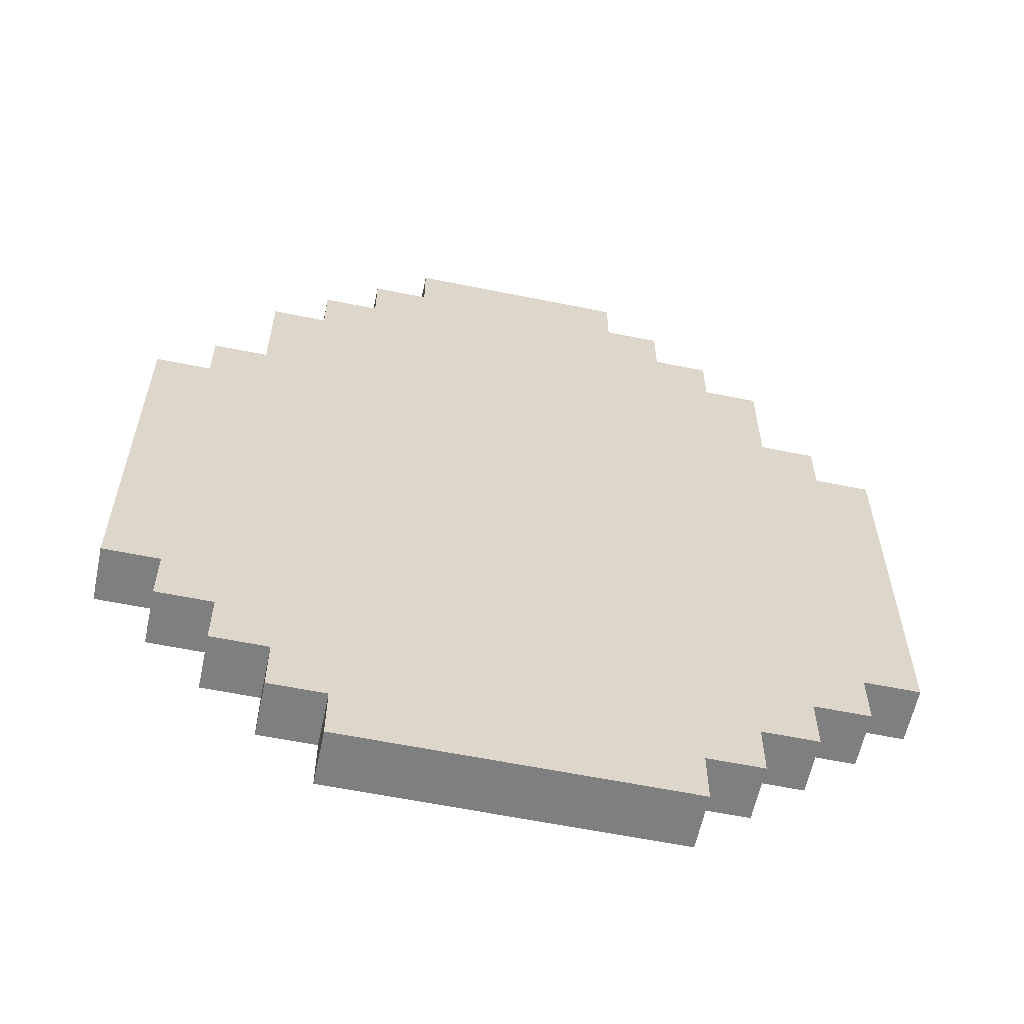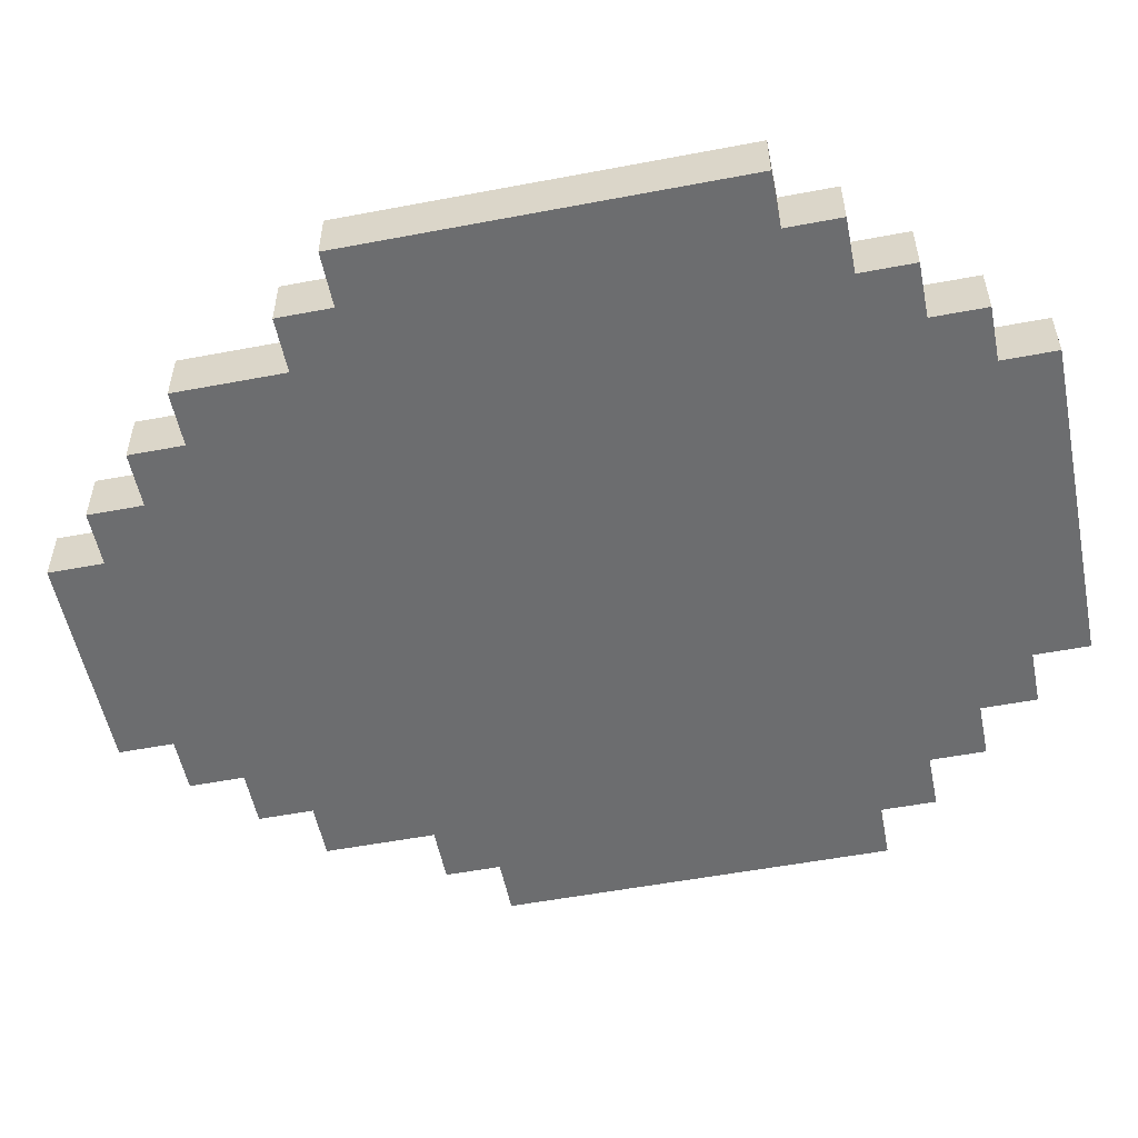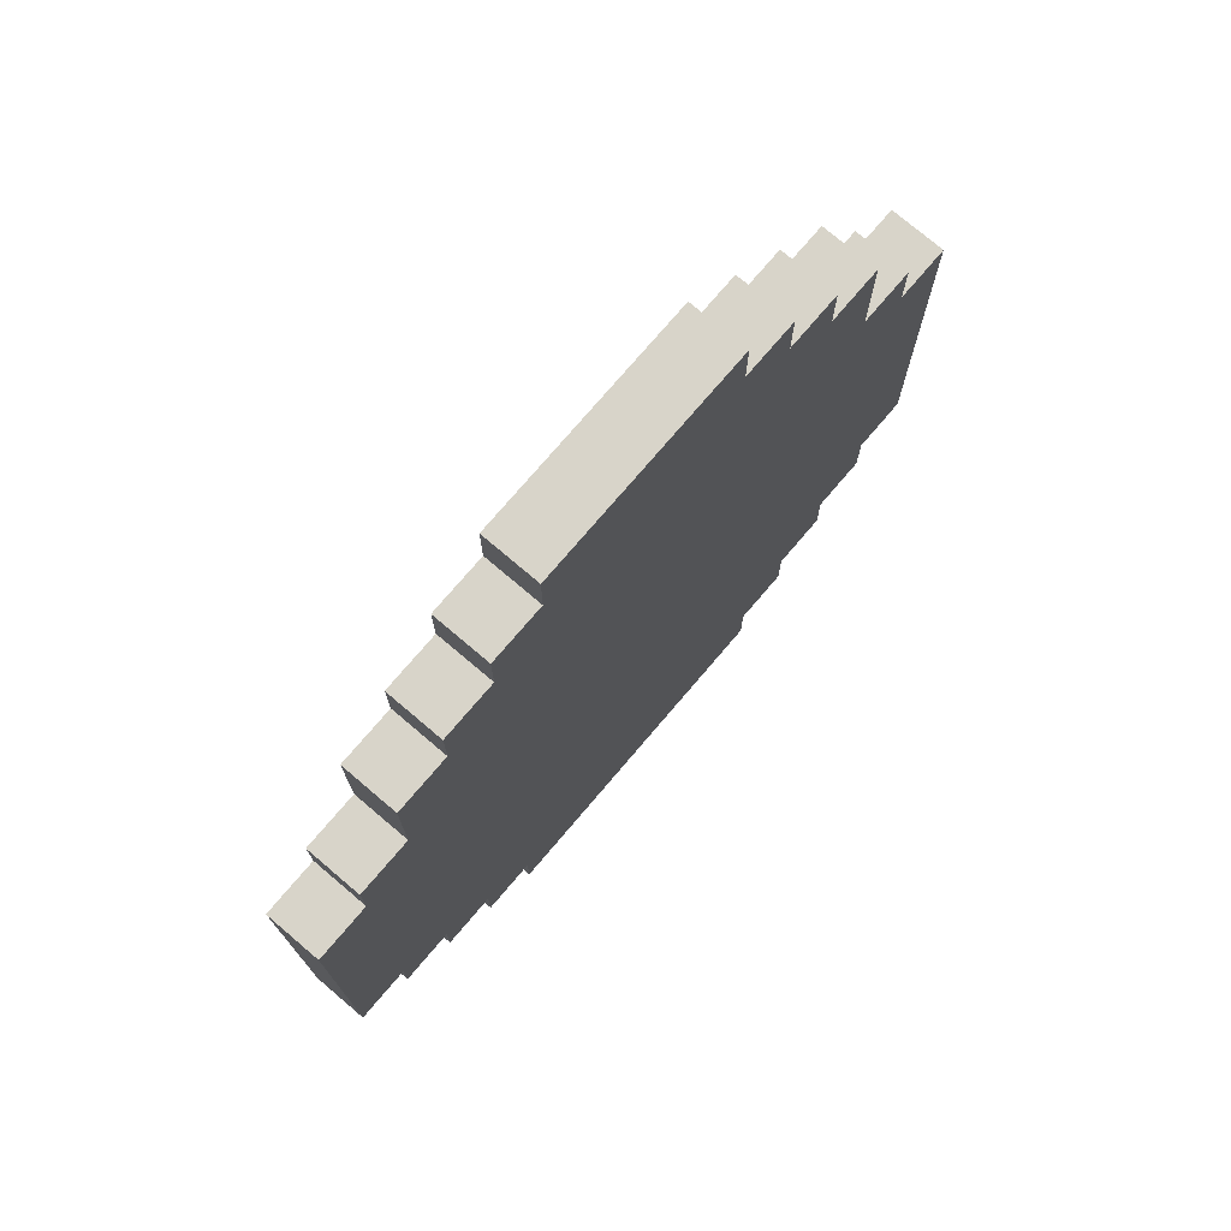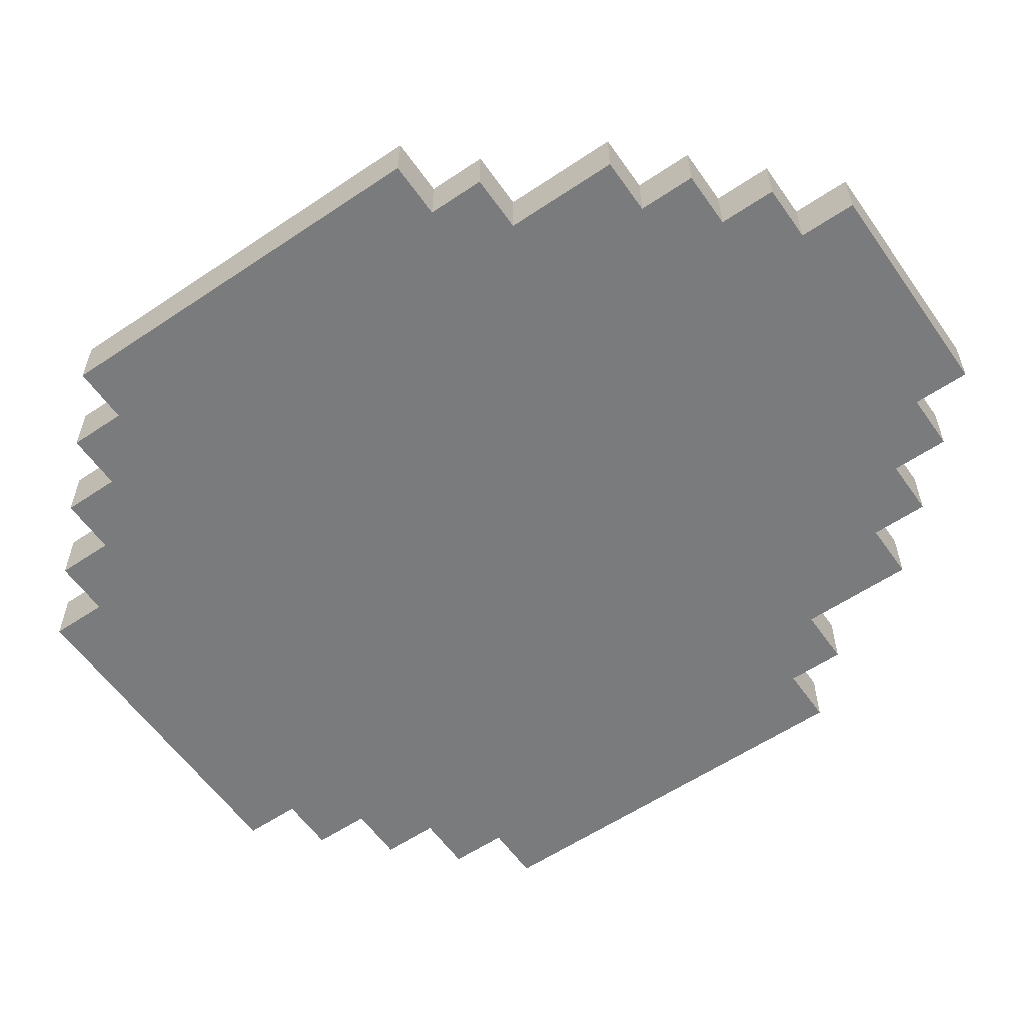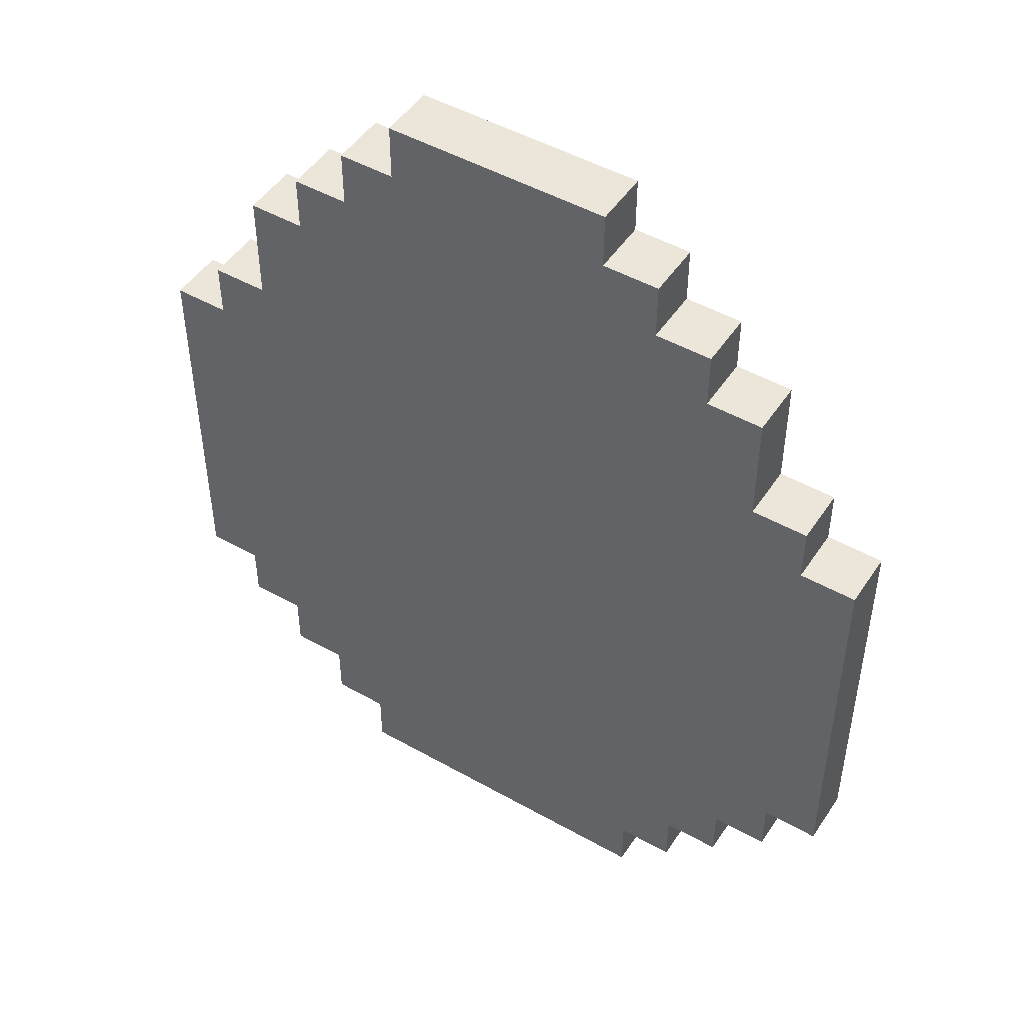
<metadata>
{"format":"obj","ext":"obj","renderer":"f3d","projection":"perspective","resolution":1024,"background":"white","views":[{"elev":-59.9,"azim":-11.8,"up":"+Y"},{"elev":-53.9,"azim":-78.6,"up":"+Z"},{"elev":75.2,"azim":130.4,"up":"+Y"},{"elev":-58.3,"azim":124.8,"up":"+Z"},{"elev":48.5,"azim":-147.8,"up":"+Y"}]}
</metadata>
<code>
v -7 4 0.5
v -7 4 -0.5
v -7 6 0.5
v -7 6 -0.5
v -7 10 0.5
v -7 10 -0.5
v -7 11 0.5
v -7 11 -0.5
v -6 3 0.5
v -6 3 -0.5
v -6 4 0.5
v -6 4 -0.5
v -6 11 0.5
v -6 11 -0.5
v -6 12 0.5
v -6 12 -0.5
v -5 2 0.5
v -5 2 -0.5
v -5 3 0.5
v -5 3 -0.5
v -5 12 0.5
v -5 12 -0.5
v -5 13 0.5
v -5 13 -0.5
v -5 14 0.5
v -5 14 -0.5
v -4 1 0.5
v -4 1 -0.5
v -4 2 0.5
v -4 2 -0.5
v -4 14 0.5
v -4 14 -0.5
v -4 15 0.5
v -4 15 -0.5
v -3 0 0.5
v -3 0 -0.5
v -3 1 0.5
v -3 1 -0.5
v -3 15 0.5
v -3 15 -0.5
v -3 16 0.5
v -3 16 -0.5
v -2 16 0.5
v -2 16 -0.5
v -2 17 0.5
v -2 17 -0.5
v 2 16 0.5
v 2 16 -0.5
v 2 17 0.5
v 2 17 -0.5
v 3 0 0.5
v 3 0 -0.5
v 3 1 0.5
v 3 1 -0.5
v 3 15 0.5
v 3 15 -0.5
v 3 16 0.5
v 3 16 -0.5
v 4 1 0.5
v 4 1 -0.5
v 4 2 0.5
v 4 2 -0.5
v 4 14 0.5
v 4 14 -0.5
v 4 15 0.5
v 4 15 -0.5
v 5 2 0.5
v 5 2 -0.5
v 5 3 0.5
v 5 3 -0.5
v 5 12 0.5
v 5 12 -0.5
v 5 13 0.5
v 5 13 -0.5
v 5 14 0.5
v 5 14 -0.5
v 6 3 0.5
v 6 3 -0.5
v 6 4 0.5
v 6 4 -0.5
v 6 11 0.5
v 6 11 -0.5
v 6 12 0.5
v 6 12 -0.5
v 7 4 0.5
v 7 4 -0.5
v 7 6 0.5
v 7 6 -0.5
v 7 10 0.5
v 7 10 -0.5
v 7 11 0.5
v 7 11 -0.5
v -7 4 0.5
v -7 6 0.5
v -7 10 0.5
v -7 11 0.5
v -6 3 0.5
v -6 4 0.5
v -6 6 0.5
v -6 10 0.5
v -6 11 0.5
v -6 12 0.5
v -5 2 0.5
v -5 3 0.5
v -5 4 0.5
v -5 8 0.5
v -5 9 0.5
v -5 12 0.5
v -5 13 0.5
v -5 14 0.5
v -4 1 0.5
v -4 2 0.5
v -4 4 0.5
v -4 5 0.5
v -4 9 0.5
v -4 10 0.5
v -4 13 0.5
v -4 14 0.5
v -4 15 0.5
v -3 0 0.5
v -3 1 0.5
v -3 2 0.5
v -3 5 0.5
v -3 6 0.5
v -3 8 0.5
v -3 9 0.5
v -3 10 0.5
v -3 11 0.5
v -3 15 0.5
v -3 16 0.5
v -2 4 0.5
v -2 5 0.5
v -2 6 0.5
v -2 7 0.5
v -2 9 0.5
v -2 10 0.5
v -2 11 0.5
v -2 12 0.5
v -2 15 0.5
v -2 16 0.5
v -2 17 0.5
v -1 5 0.5
v -1 6 0.5
v -1 10 0.5
v -1 11 0.5
v -1 12 0.5
v -1 13 0.5
v 0 2 0.5
v 0 3 0.5
v 0 7 0.5
v 0 8 0.5
v 0 11 0.5
v 0 12 0.5
v 1 3 0.5
v 1 4 0.5
v 1 6 0.5
v 1 7 0.5
v 1 8 0.5
v 1 9 0.5
v 1 12 0.5
v 1 13 0.5
v 2 2 0.5
v 2 3 0.5
v 2 4 0.5
v 2 5 0.5
v 2 7 0.5
v 2 8 0.5
v 2 9 0.5
v 2 10 0.5
v 2 15 0.5
v 2 16 0.5
v 2 17 0.5
v 3 0 0.5
v 3 1 0.5
v 3 2 0.5
v 3 3 0.5
v 3 4 0.5
v 3 5 0.5
v 3 6 0.5
v 3 8 0.5
v 3 9 0.5
v 3 15 0.5
v 3 16 0.5
v 4 1 0.5
v 4 2 0.5
v 4 4 0.5
v 4 6 0.5
v 4 10 0.5
v 4 11 0.5
v 4 13 0.5
v 4 14 0.5
v 4 15 0.5
v 5 2 0.5
v 5 3 0.5
v 5 4 0.5
v 5 9 0.5
v 5 11 0.5
v 5 12 0.5
v 5 13 0.5
v 5 14 0.5
v 6 3 0.5
v 6 4 0.5
v 6 6 0.5
v 6 10 0.5
v 6 11 0.5
v 6 12 0.5
v 7 4 0.5
v 7 6 0.5
v 7 10 0.5
v 7 11 0.5
v -7 4 -0.5
v -7 6 -0.5
v -7 10 -0.5
v -7 11 -0.5
v -6 3 -0.5
v -6 4 -0.5
v -6 6 -0.5
v -6 10 -0.5
v -6 11 -0.5
v -6 12 -0.5
v -5 2 -0.5
v -5 3 -0.5
v -5 4 -0.5
v -5 8 -0.5
v -5 9 -0.5
v -5 12 -0.5
v -5 13 -0.5
v -5 14 -0.5
v -4 1 -0.5
v -4 2 -0.5
v -4 4 -0.5
v -4 5 -0.5
v -4 9 -0.5
v -4 10 -0.5
v -4 13 -0.5
v -4 14 -0.5
v -4 15 -0.5
v -3 0 -0.5
v -3 1 -0.5
v -3 2 -0.5
v -3 5 -0.5
v -3 6 -0.5
v -3 8 -0.5
v -3 9 -0.5
v -3 10 -0.5
v -3 11 -0.5
v -3 15 -0.5
v -3 16 -0.5
v -2 4 -0.5
v -2 5 -0.5
v -2 6 -0.5
v -2 7 -0.5
v -2 9 -0.5
v -2 10 -0.5
v -2 11 -0.5
v -2 12 -0.5
v -2 15 -0.5
v -2 16 -0.5
v -2 17 -0.5
v -1 5 -0.5
v -1 6 -0.5
v -1 10 -0.5
v -1 11 -0.5
v -1 12 -0.5
v -1 13 -0.5
v 0 2 -0.5
v 0 3 -0.5
v 0 7 -0.5
v 0 8 -0.5
v 0 11 -0.5
v 0 12 -0.5
v 1 3 -0.5
v 1 4 -0.5
v 1 6 -0.5
v 1 7 -0.5
v 1 8 -0.5
v 1 9 -0.5
v 1 12 -0.5
v 1 13 -0.5
v 2 2 -0.5
v 2 3 -0.5
v 2 4 -0.5
v 2 5 -0.5
v 2 7 -0.5
v 2 8 -0.5
v 2 9 -0.5
v 2 10 -0.5
v 2 15 -0.5
v 2 16 -0.5
v 2 17 -0.5
v 3 0 -0.5
v 3 1 -0.5
v 3 2 -0.5
v 3 3 -0.5
v 3 4 -0.5
v 3 5 -0.5
v 3 6 -0.5
v 3 8 -0.5
v 3 9 -0.5
v 3 15 -0.5
v 3 16 -0.5
v 4 1 -0.5
v 4 2 -0.5
v 4 4 -0.5
v 4 6 -0.5
v 4 10 -0.5
v 4 11 -0.5
v 4 13 -0.5
v 4 14 -0.5
v 4 15 -0.5
v 5 2 -0.5
v 5 3 -0.5
v 5 4 -0.5
v 5 9 -0.5
v 5 11 -0.5
v 5 12 -0.5
v 5 13 -0.5
v 5 14 -0.5
v 6 3 -0.5
v 6 4 -0.5
v 6 6 -0.5
v 6 10 -0.5
v 6 11 -0.5
v 6 12 -0.5
v 7 4 -0.5
v 7 6 -0.5
v 7 10 -0.5
v 7 11 -0.5
v -3 0 0.5
v 3 0 0.5
v -3 0 -0.5
v 3 0 -0.5
v -4 1 0.5
v -3 1 0.5
v 3 1 0.5
v 4 1 0.5
v -4 1 -0.5
v -3 1 -0.5
v 3 1 -0.5
v 4 1 -0.5
v -5 2 0.5
v -4 2 0.5
v 4 2 0.5
v 5 2 0.5
v -5 2 -0.5
v -4 2 -0.5
v 4 2 -0.5
v 5 2 -0.5
v -6 3 0.5
v -5 3 0.5
v 5 3 0.5
v 6 3 0.5
v -6 3 -0.5
v -5 3 -0.5
v 5 3 -0.5
v 6 3 -0.5
v -7 4 0.5
v -6 4 0.5
v 6 4 0.5
v 7 4 0.5
v -7 4 -0.5
v -6 4 -0.5
v 6 4 -0.5
v 7 4 -0.5
v -7 11 0.5
v -6 11 0.5
v 6 11 0.5
v 7 11 0.5
v -7 11 -0.5
v -6 11 -0.5
v 6 11 -0.5
v 7 11 -0.5
v -6 12 0.5
v -5 12 0.5
v 5 12 0.5
v 6 12 0.5
v -6 12 -0.5
v -5 12 -0.5
v 5 12 -0.5
v 6 12 -0.5
v -5 14 0.5
v -4 14 0.5
v 4 14 0.5
v 5 14 0.5
v -5 14 -0.5
v -4 14 -0.5
v 4 14 -0.5
v 5 14 -0.5
v -4 15 0.5
v -3 15 0.5
v 3 15 0.5
v 4 15 0.5
v -4 15 -0.5
v -3 15 -0.5
v 3 15 -0.5
v 4 15 -0.5
v -3 16 0.5
v -2 16 0.5
v 2 16 0.5
v 3 16 0.5
v -3 16 -0.5
v -2 16 -0.5
v 2 16 -0.5
v 3 16 -0.5
v -2 17 0.5
v 2 17 0.5
v -2 17 -0.5
v 2 17 -0.5
f 3 2 1
f 4 2 3
f 5 4 3
f 6 4 5
f 7 6 5
f 8 6 7
f 11 10 9
f 12 10 11
f 15 14 13
f 16 14 15
f 19 18 17
f 20 18 19
f 23 22 21
f 24 22 23
f 25 24 23
f 26 24 25
f 29 28 27
f 30 28 29
f 33 32 31
f 34 32 33
f 37 36 35
f 38 36 37
f 41 40 39
f 42 40 41
f 45 44 43
f 46 44 45
f 47 48 49
f 49 48 50
f 51 52 53
f 53 52 54
f 55 56 57
f 57 56 58
f 59 60 61
f 61 60 62
f 63 64 65
f 65 64 66
f 67 68 69
f 69 68 70
f 71 72 73
f 73 72 74
f 73 74 75
f 75 74 76
f 77 78 79
f 79 78 80
f 81 82 83
f 83 82 84
f 85 86 87
f 87 86 88
f 87 88 89
f 89 88 90
f 89 90 91
f 91 90 92
f 98 94 93
f 99 95 94
f 99 94 98
f 100 96 95
f 100 95 99
f 101 96 100
f 104 98 97
f 105 99 98
f 105 102 101
f 105 98 104
f 105 100 99
f 105 101 100
f 106 102 105
f 107 102 106
f 108 102 107
f 112 104 103
f 112 105 104
f 112 106 105
f 113 106 112
f 114 106 113
f 115 109 108
f 115 108 107
f 115 107 106
f 116 109 115
f 117 110 109
f 117 109 116
f 118 110 117
f 121 112 111
f 122 113 112
f 122 112 121
f 123 106 114
f 123 114 113
f 124 106 123
f 125 116 115
f 125 106 124
f 125 115 106
f 126 116 125
f 127 119 118
f 127 116 126
f 127 117 116
f 127 118 117
f 128 119 127
f 129 119 128
f 131 124 123
f 131 113 122
f 131 122 121
f 131 123 113
f 132 124 131
f 133 126 125
f 133 124 132
f 133 125 124
f 134 126 133
f 135 128 127
f 135 126 134
f 135 127 126
f 136 128 135
f 137 129 128
f 137 128 136
f 138 129 137
f 139 130 129
f 139 129 138
f 140 130 139
f 142 134 133
f 142 132 131
f 142 133 132
f 143 134 142
f 144 138 137
f 144 136 135
f 144 135 134
f 144 137 136
f 145 138 144
f 146 140 139
f 146 138 145
f 146 139 138
f 147 140 146
f 148 143 142
f 148 131 121
f 148 142 131
f 149 143 148
f 150 134 143
f 150 145 144
f 150 144 134
f 151 145 150
f 152 147 146
f 152 145 151
f 152 146 145
f 153 147 152
f 154 143 149
f 154 149 148
f 155 143 154
f 156 151 150
f 156 143 155
f 156 150 143
f 157 151 156
f 158 153 152
f 158 151 157
f 158 152 151
f 159 153 158
f 160 147 153
f 160 153 159
f 161 140 147
f 161 147 160
f 162 148 121
f 162 155 154
f 162 154 148
f 163 155 162
f 164 157 156
f 164 155 163
f 164 156 155
f 165 157 164
f 166 159 158
f 166 157 165
f 166 158 157
f 167 159 166
f 168 160 159
f 168 159 167
f 168 161 160
f 169 161 168
f 170 140 161
f 170 161 169
f 171 141 140
f 171 140 170
f 172 141 171
f 173 121 120
f 174 163 162
f 174 121 173
f 174 162 121
f 175 163 174
f 176 165 164
f 176 163 175
f 176 164 163
f 177 165 176
f 178 167 166
f 178 165 177
f 178 166 165
f 179 167 178
f 180 169 168
f 180 167 179
f 180 168 167
f 181 169 180
f 182 170 169
f 182 171 170
f 183 171 182
f 184 175 174
f 185 177 176
f 185 175 184
f 185 176 175
f 186 179 178
f 186 177 185
f 186 178 177
f 187 180 179
f 187 179 186
f 187 181 180
f 188 169 181
f 188 182 169
f 189 182 188
f 190 182 189
f 191 182 190
f 192 182 191
f 193 186 185
f 193 187 186
f 194 187 193
f 195 187 194
f 196 181 187
f 196 187 195
f 196 188 181
f 196 189 188
f 197 190 189
f 197 189 196
f 198 190 197
f 199 191 190
f 199 190 198
f 200 191 199
f 201 195 194
f 202 198 197
f 202 195 201
f 202 196 195
f 202 197 196
f 203 198 202
f 204 198 203
f 205 198 204
f 206 198 205
f 207 203 202
f 208 204 203
f 208 203 207
f 209 205 204
f 209 204 208
f 210 205 209
f 211 212 216
f 212 213 217
f 216 212 217
f 213 214 218
f 217 213 218
f 218 214 219
f 215 216 222
f 216 217 223
f 219 220 223
f 222 216 223
f 217 218 223
f 218 219 223
f 223 220 224
f 224 220 225
f 225 220 226
f 221 222 230
f 222 223 230
f 223 224 230
f 230 224 231
f 231 224 232
f 226 227 233
f 225 226 233
f 224 225 233
f 233 227 234
f 227 228 235
f 234 227 235
f 235 228 236
f 229 230 239
f 230 231 240
f 239 230 240
f 232 224 241
f 231 232 241
f 241 224 242
f 233 234 243
f 242 224 243
f 224 233 243
f 243 234 244
f 236 237 245
f 244 234 245
f 234 235 245
f 235 236 245
f 245 237 246
f 246 237 247
f 241 242 249
f 240 231 249
f 239 240 249
f 231 241 249
f 249 242 250
f 243 244 251
f 250 242 251
f 242 243 251
f 251 244 252
f 245 246 253
f 252 244 253
f 244 245 253
f 253 246 254
f 246 247 255
f 254 246 255
f 255 247 256
f 247 248 257
f 256 247 257
f 257 248 258
f 251 252 260
f 249 250 260
f 250 251 260
f 260 252 261
f 255 256 262
f 253 254 262
f 252 253 262
f 254 255 262
f 262 256 263
f 257 258 264
f 263 256 264
f 256 257 264
f 264 258 265
f 260 261 266
f 239 249 266
f 249 260 266
f 266 261 267
f 261 252 268
f 262 263 268
f 252 262 268
f 268 263 269
f 264 265 270
f 269 263 270
f 263 264 270
f 270 265 271
f 267 261 272
f 266 267 272
f 272 261 273
f 268 269 274
f 273 261 274
f 261 268 274
f 274 269 275
f 270 271 276
f 275 269 276
f 269 270 276
f 276 271 277
f 271 265 278
f 277 271 278
f 265 258 279
f 278 265 279
f 239 266 280
f 272 273 280
f 266 272 280
f 280 273 281
f 274 275 282
f 281 273 282
f 273 274 282
f 282 275 283
f 276 277 284
f 283 275 284
f 275 276 284
f 284 277 285
f 277 278 286
f 285 277 286
f 278 279 286
f 286 279 287
f 279 258 288
f 287 279 288
f 258 259 289
f 288 258 289
f 289 259 290
f 238 239 291
f 280 281 292
f 291 239 292
f 239 280 292
f 292 281 293
f 282 283 294
f 293 281 294
f 281 282 294
f 294 283 295
f 284 285 296
f 295 283 296
f 283 284 296
f 296 285 297
f 286 287 298
f 297 285 298
f 285 286 298
f 298 287 299
f 287 288 300
f 288 289 300
f 300 289 301
f 292 293 302
f 294 295 303
f 302 293 303
f 293 294 303
f 296 297 304
f 303 295 304
f 295 296 304
f 297 298 305
f 304 297 305
f 298 299 305
f 299 287 306
f 287 300 306
f 306 300 307
f 307 300 308
f 308 300 309
f 309 300 310
f 303 304 311
f 304 305 311
f 311 305 312
f 312 305 313
f 305 299 314
f 313 305 314
f 299 306 314
f 306 307 314
f 307 308 315
f 314 307 315
f 315 308 316
f 308 309 317
f 316 308 317
f 317 309 318
f 312 313 319
f 315 316 320
f 319 313 320
f 313 314 320
f 314 315 320
f 320 316 321
f 321 316 322
f 322 316 323
f 323 316 324
f 320 321 325
f 321 322 326
f 325 321 326
f 322 323 327
f 326 322 327
f 327 323 328
f 331 330 329
f 332 330 331
f 337 334 333
f 338 334 337
f 339 336 335
f 340 336 339
f 345 342 341
f 346 342 345
f 347 344 343
f 348 344 347
f 353 350 349
f 354 350 353
f 355 352 351
f 356 352 355
f 361 358 357
f 362 358 361
f 363 360 359
f 364 360 363
f 365 366 369
f 369 366 370
f 367 368 371
f 371 368 372
f 373 374 377
f 377 374 378
f 375 376 379
f 379 376 380
f 381 382 385
f 385 382 386
f 383 384 387
f 387 384 388
f 389 390 393
f 393 390 394
f 391 392 395
f 395 392 396
f 397 398 401
f 401 398 402
f 399 400 403
f 403 400 404
f 405 406 407
f 407 406 408

</code>
